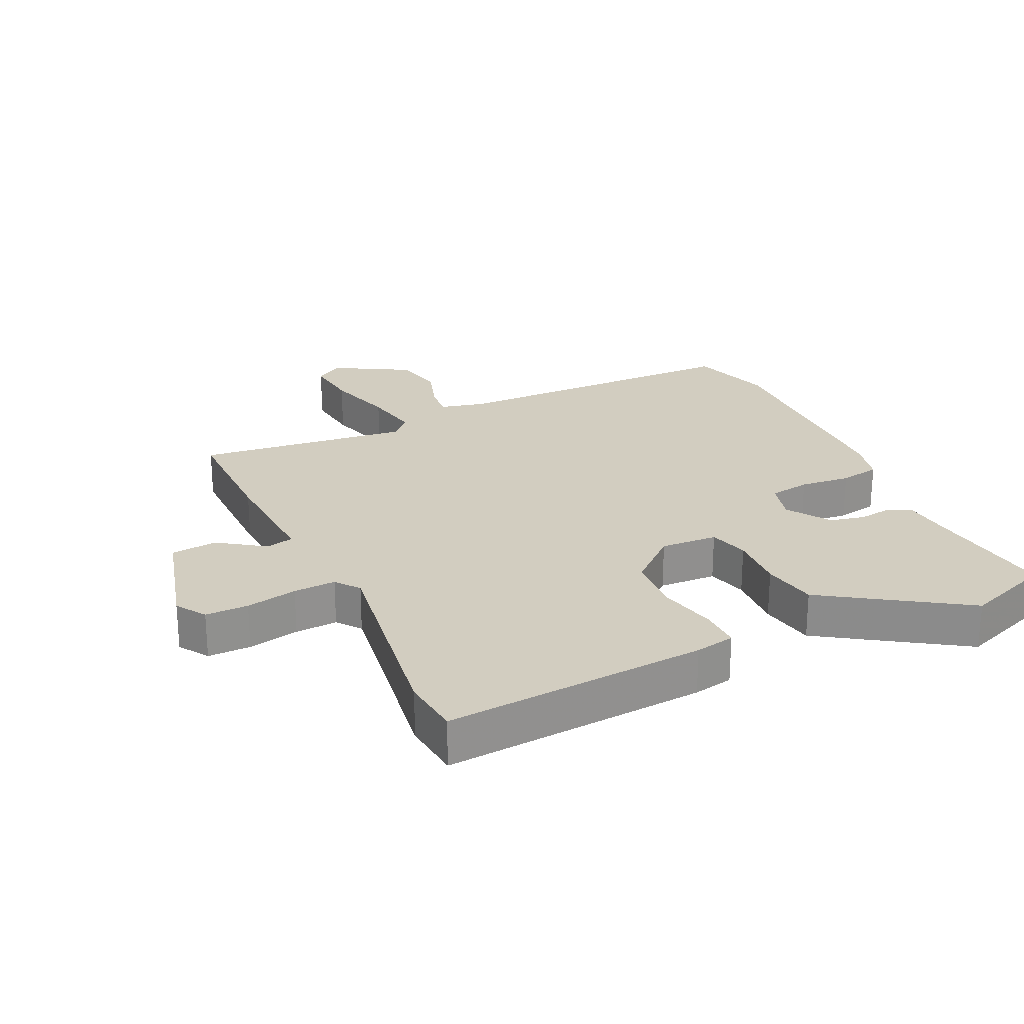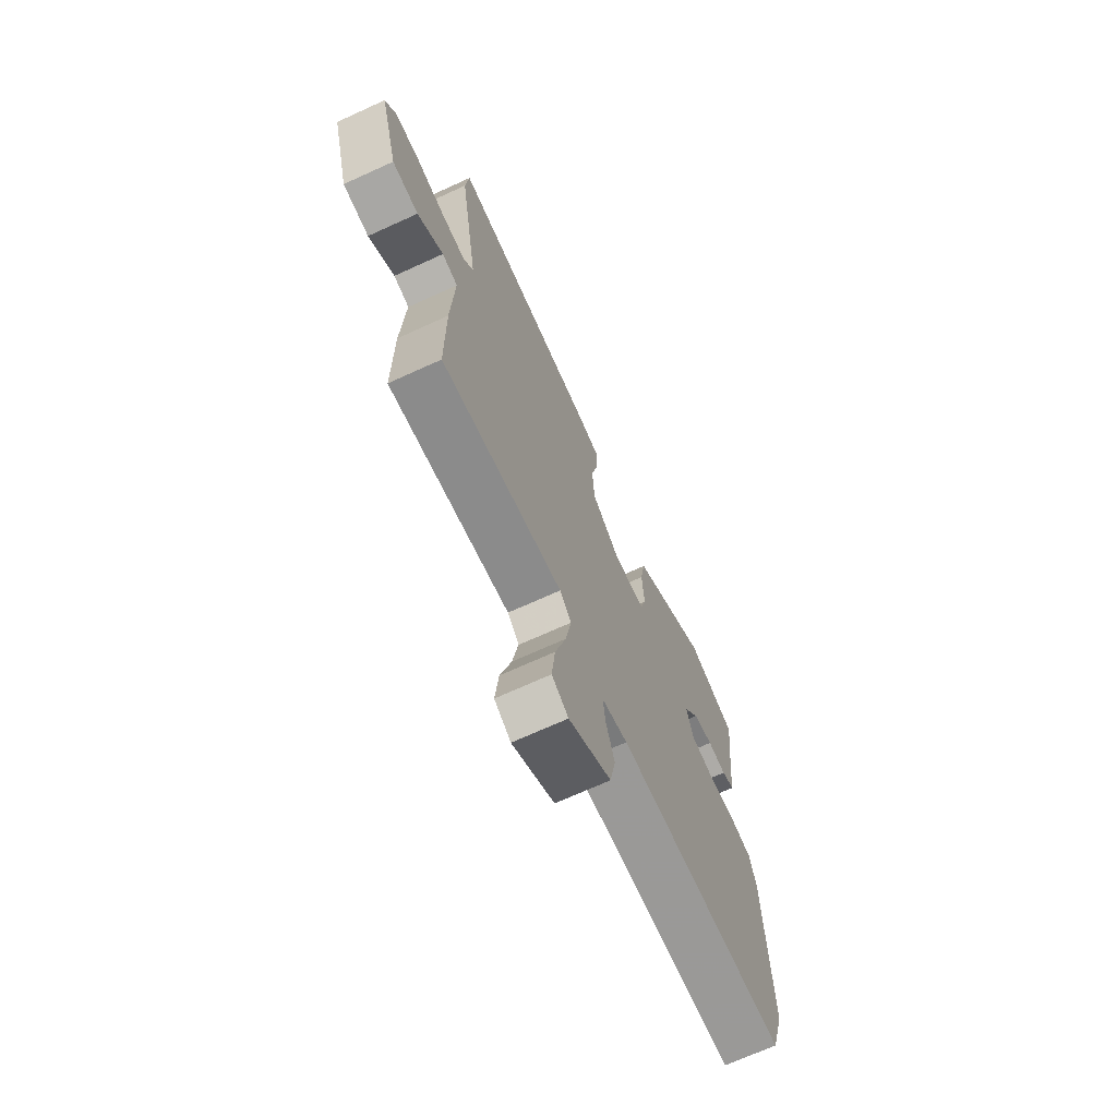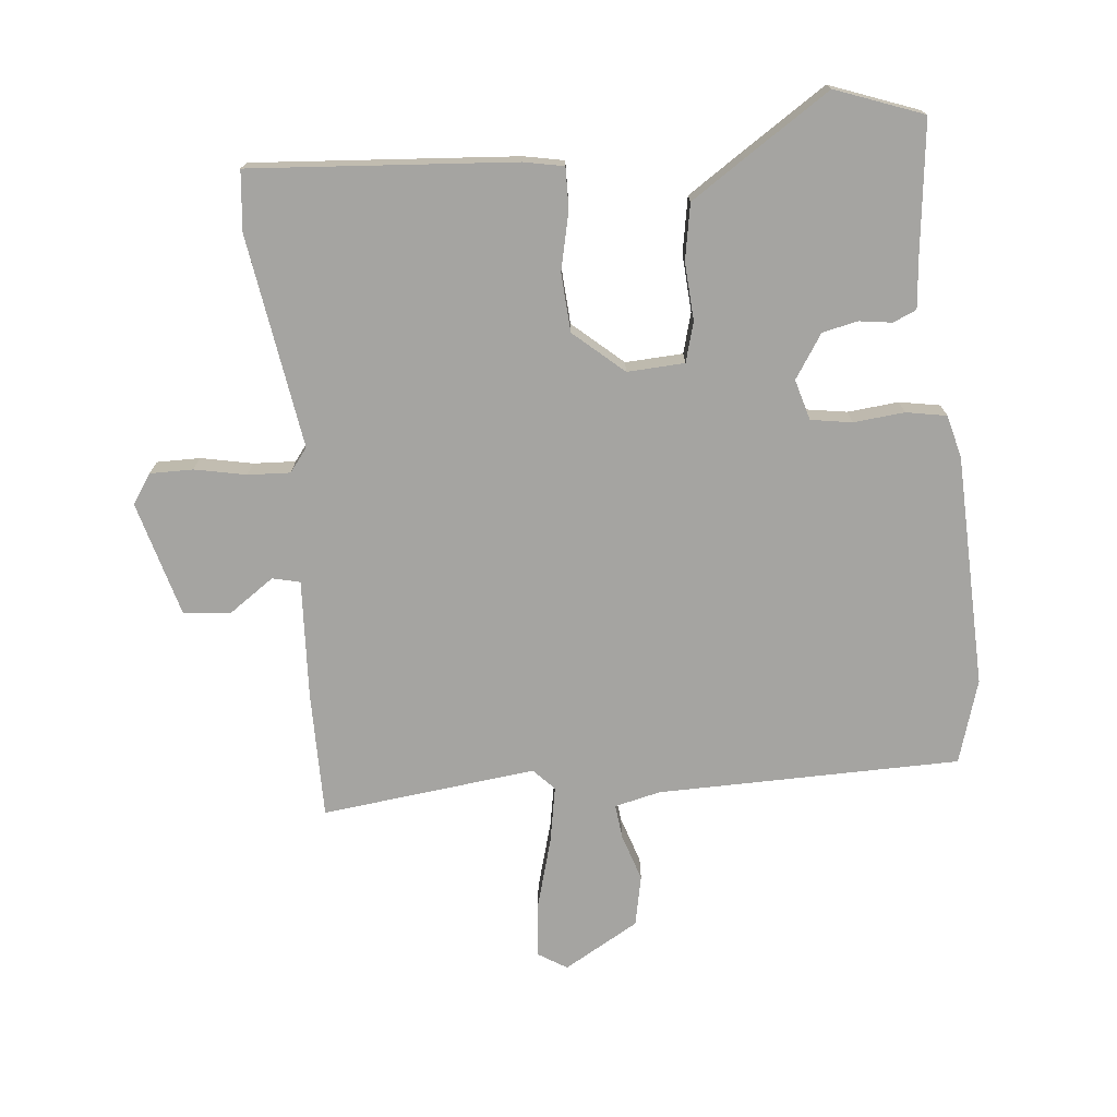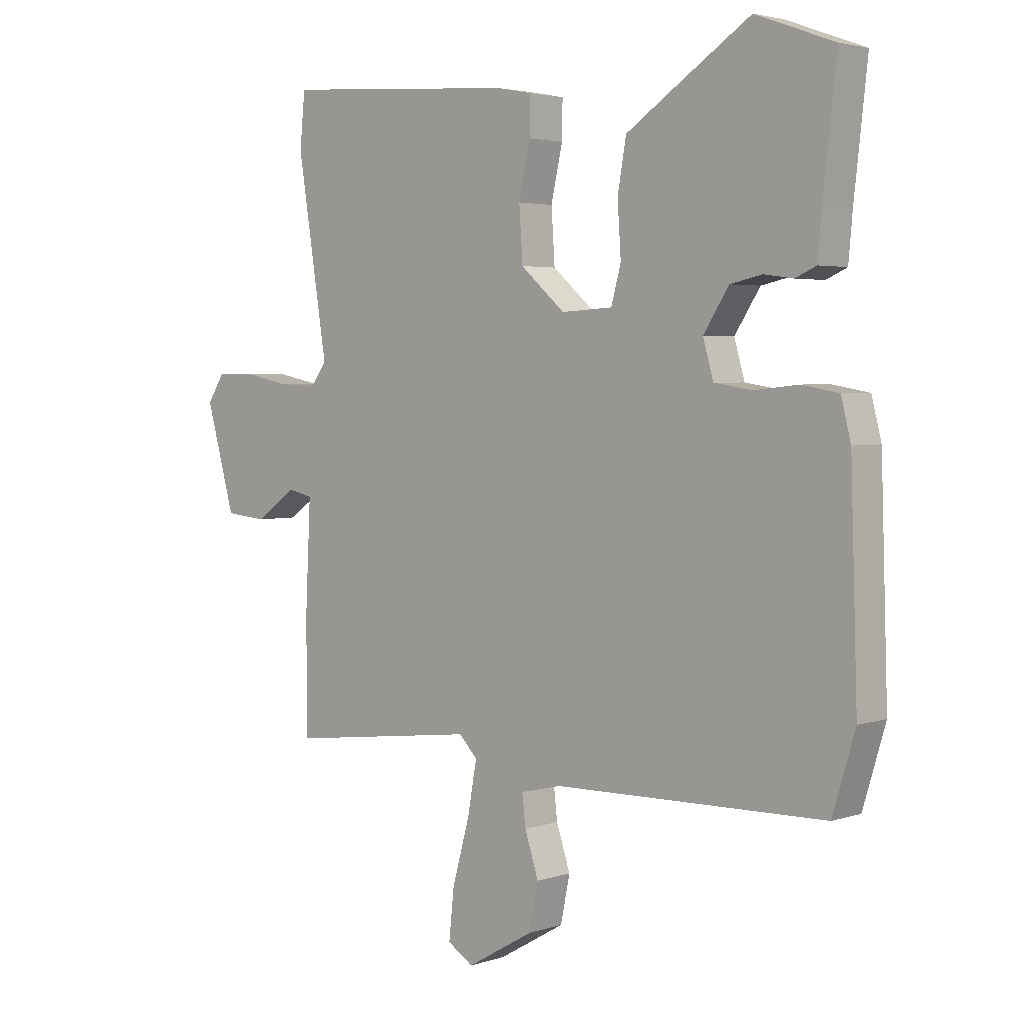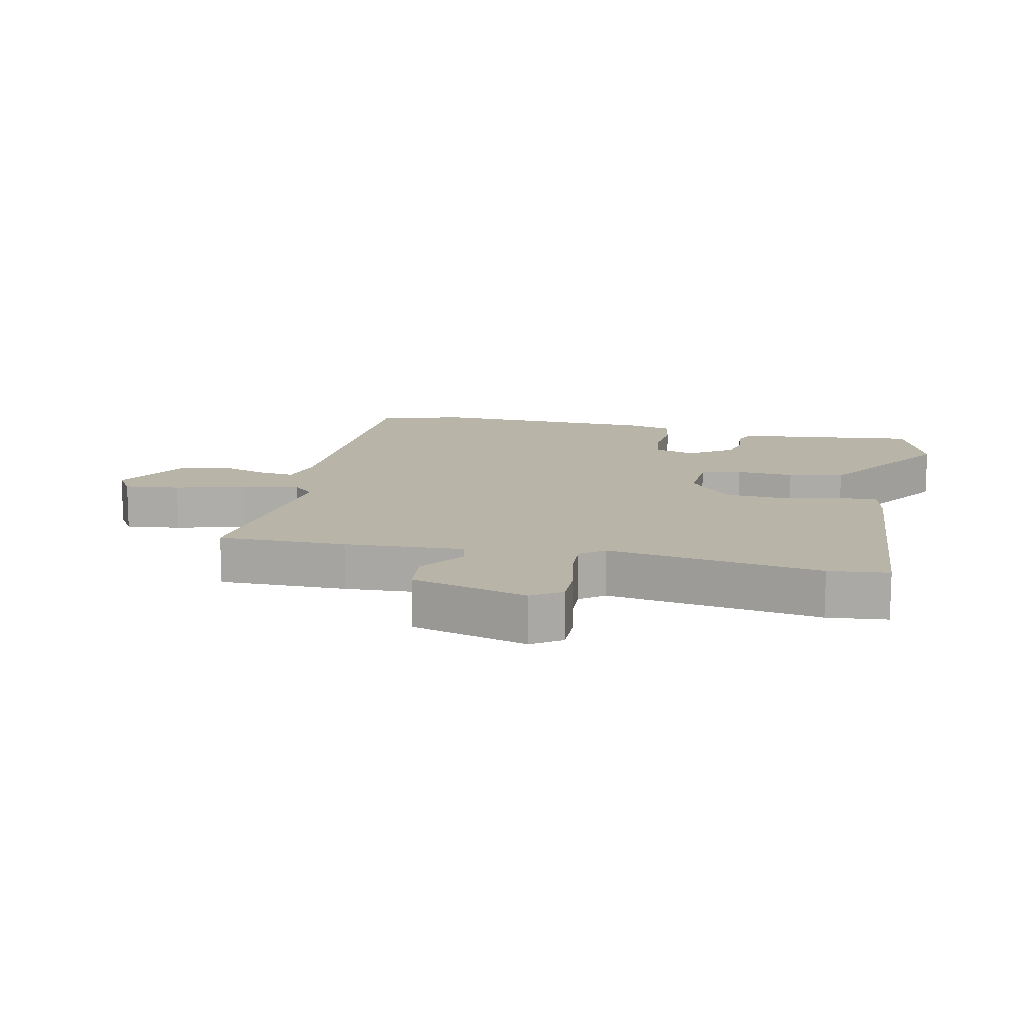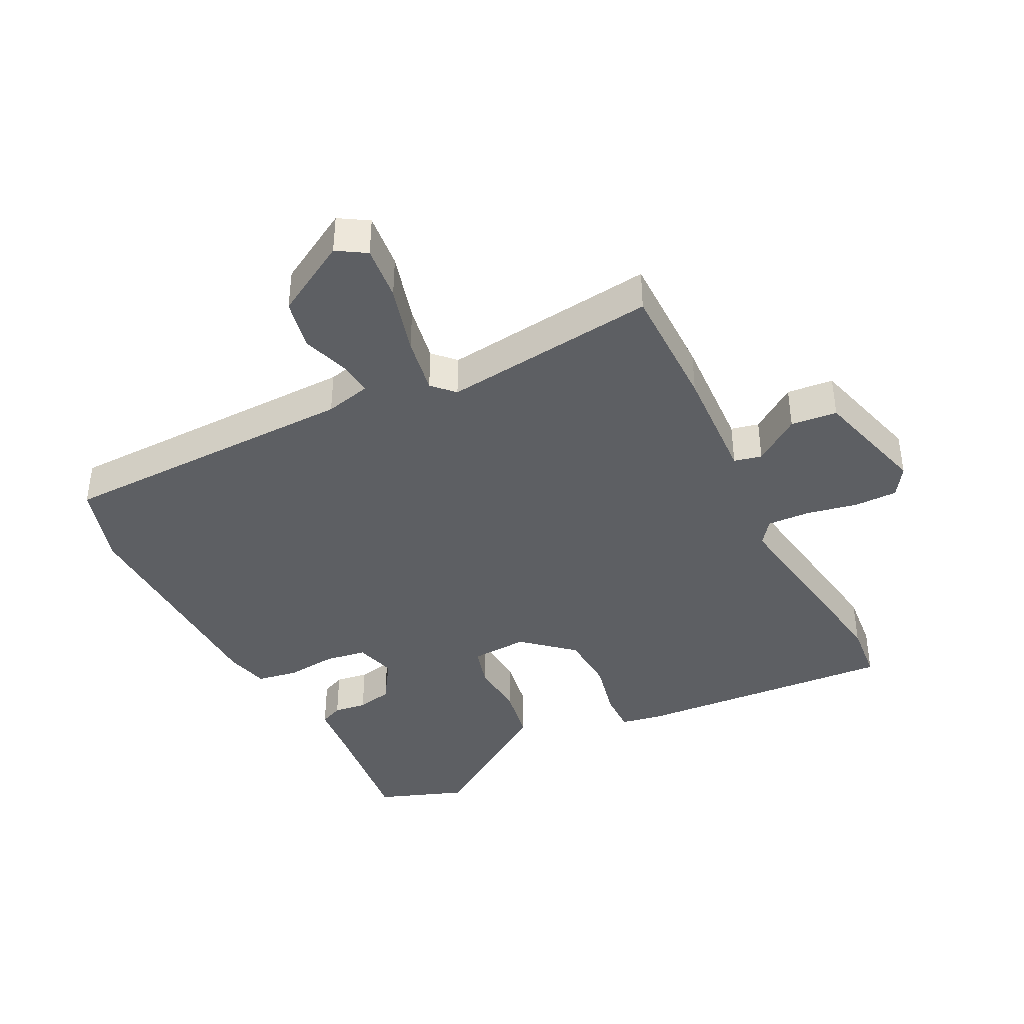
<metadata>
{"format":"obj","ext":"obj","renderer":"f3d","projection":"perspective","resolution":1024,"background":"white","views":[{"elev":24.7,"azim":-25.5,"up":"+Y"},{"elev":-69.9,"azim":-65.5,"up":"+Z"},{"elev":-73.4,"azim":5.4,"up":"+Y"},{"elev":3.3,"azim":42.2,"up":"+Z"},{"elev":13.3,"azim":-78.1,"up":"+Y"},{"elev":-40.3,"azim":-153.3,"up":"+Y"}]}
</metadata>
<code>
v -0.499 0.07 -0.498
v -0.499 0.07 -0.3
v -0.49 0.07 -0.116
v -0.533 0.07 -0.106
v -0.604 0.07 -0.156
v -0.676 0.07 -0.149
v -0.726 0.07 0.03
v -0.696 0.07 0.076
v -0.629 0.07 0.076
v -0.549 0.07 0.06
v -0.483 0.07 0.057
v -0.455 0.07 0.094
v -0.507 0.07 0.424
v -0.498 0.07 0.517
v -0.089 0.07 0.488
v -0.027 0.07 0.476
v -0.028 0.07 0.412
v -0.048 0.07 0.322
v -0.042 0.07 0.231
v 0.035 0.07 0.164
v 0.124 0.07 0.169
v 0.141 0.07 0.231
v 0.135 0.07 0.321
v 0.15 0.07 0.407
v 0.232 0.07 0.462
v 0.365 0.07 0.55
v 0.501 0.07 0.5
v 0.478 0.07 0.295
v 0.471 0.07 0.217
v 0.435 0.07 0.201
v 0.384 0.07 0.208
v 0.329 0.07 0.196
v 0.285 0.07 0.128
v 0.303 0.07 0.065
v 0.367 0.07 0.055
v 0.446 0.07 0.063
v 0.509 0.07 0.052
v 0.526 0.07 -0.015
v 0.538 0.07 -0.375
v 0.499 0.07 -0.505
v 0.029 0.07 -0.513
v -0.042 0.07 -0.53
v -0.036 0.07 -0.583
v -0.012 0.07 -0.656
v -0.028 0.07 -0.735
v -0.144 0.07 -0.802
v -0.189 0.07 -0.774
v -0.18 0.07 -0.688
v -0.15 0.07 -0.58
v -0.134 0.07 -0.491
v -0.166 0.07 -0.458
v -0.499 0 -0.498
v -0.499 0 -0.3
v -0.49 0 -0.116
v -0.533 0 -0.106
v -0.604 0 -0.156
v -0.676 0 -0.149
v -0.726 0 0.03
v -0.696 0 0.076
v -0.629 0 0.076
v -0.549 0 0.06
v -0.483 0 0.057
v -0.455 0 0.094
v -0.507 0 0.424
v -0.498 0 0.517
v -0.089 0 0.488
v -0.027 0 0.476
v -0.028 0 0.412
v -0.048 0 0.322
v -0.042 0 0.231
v 0.035 0 0.164
v 0.124 0 0.169
v 0.141 0 0.231
v 0.135 0 0.321
v 0.15 0 0.407
v 0.232 0 0.462
v 0.365 0 0.55
v 0.501 0 0.5
v 0.478 0 0.295
v 0.471 0 0.217
v 0.435 0 0.201
v 0.384 0 0.208
v 0.329 0 0.196
v 0.285 0 0.128
v 0.303 0 0.065
v 0.367 0 0.055
v 0.446 0 0.063
v 0.509 0 0.052
v 0.526 0 -0.015
v 0.538 0 -0.375
v 0.499 0 -0.505
v 0.029 0 -0.513
v -0.042 0 -0.53
v -0.036 0 -0.583
v -0.012 0 -0.656
v -0.028 0 -0.735
v -0.144 0 -0.802
v -0.189 0 -0.774
v -0.18 0 -0.688
v -0.15 0 -0.58
v -0.134 0 -0.491
v -0.166 0 -0.458
f 46 47 48 49
f 46 49 50
f 43 44 45 46
f 42 43 46 50
f 41 42 50 51
f 39 40 41 51
f 35 36 37 38
f 34 35 38 39
f 28 29 30 31
f 28 31 32
f 27 28 32
f 26 27 32 33
f 22 23 24 25
f 21 22 25 26
f 15 16 17 18
f 15 18 19
f 12 13 14 15
f 11 12 15 19
f 7 8 9 10
f 7 10 11
f 4 5 6 7
f 3 4 7 11
f 51 1 2 3
f 34 39 51 3
f 21 26 33
f 20 21 33 34
f 3 11 19 20
f 3 20 34
f 100 99 98 97
f 101 100 97
f 97 96 95 94
f 101 97 94 93
f 102 101 93 92
f 102 92 91 90
f 89 88 87 86
f 90 89 86 85
f 82 81 80 79
f 83 82 79
f 83 79 78
f 84 83 78 77
f 76 75 74 73
f 77 76 73 72
f 69 68 67 66
f 70 69 66
f 66 65 64 63
f 70 66 63 62
f 61 60 59 58
f 62 61 58
f 58 57 56 55
f 62 58 55 54
f 54 53 52 102
f 54 102 90 85
f 84 77 72
f 85 84 72 71
f 71 70 62 54
f 85 71 54
f 1 52 53 2
f 2 53 54 3
f 3 54 55 4
f 4 55 56 5
f 5 56 57 6
f 6 57 58 7
f 7 58 59 8
f 8 59 60 9
f 9 60 61 10
f 10 61 62 11
f 11 62 63 12
f 12 63 64 13
f 13 64 65 14
f 14 65 66 15
f 15 66 67 16
f 16 67 68 17
f 17 68 69 18
f 18 69 70 19
f 19 70 71 20
f 20 71 72 21
f 21 72 73 22
f 22 73 74 23
f 23 74 75 24
f 24 75 76 25
f 25 76 77 26
f 26 77 78 27
f 27 78 79 28
f 28 79 80 29
f 29 80 81 30
f 30 81 82 31
f 31 82 83 32
f 32 83 84 33
f 33 84 85 34
f 34 85 86 35
f 35 86 87 36
f 36 87 88 37
f 37 88 89 38
f 38 89 90 39
f 39 90 91 40
f 40 91 92 41
f 41 92 93 42
f 42 93 94 43
f 43 94 95 44
f 44 95 96 45
f 45 96 97 46
f 46 97 98 47
f 47 98 99 48
f 48 99 100 49
f 49 100 101 50
f 50 101 102 51
f 51 102 52 1

</code>
